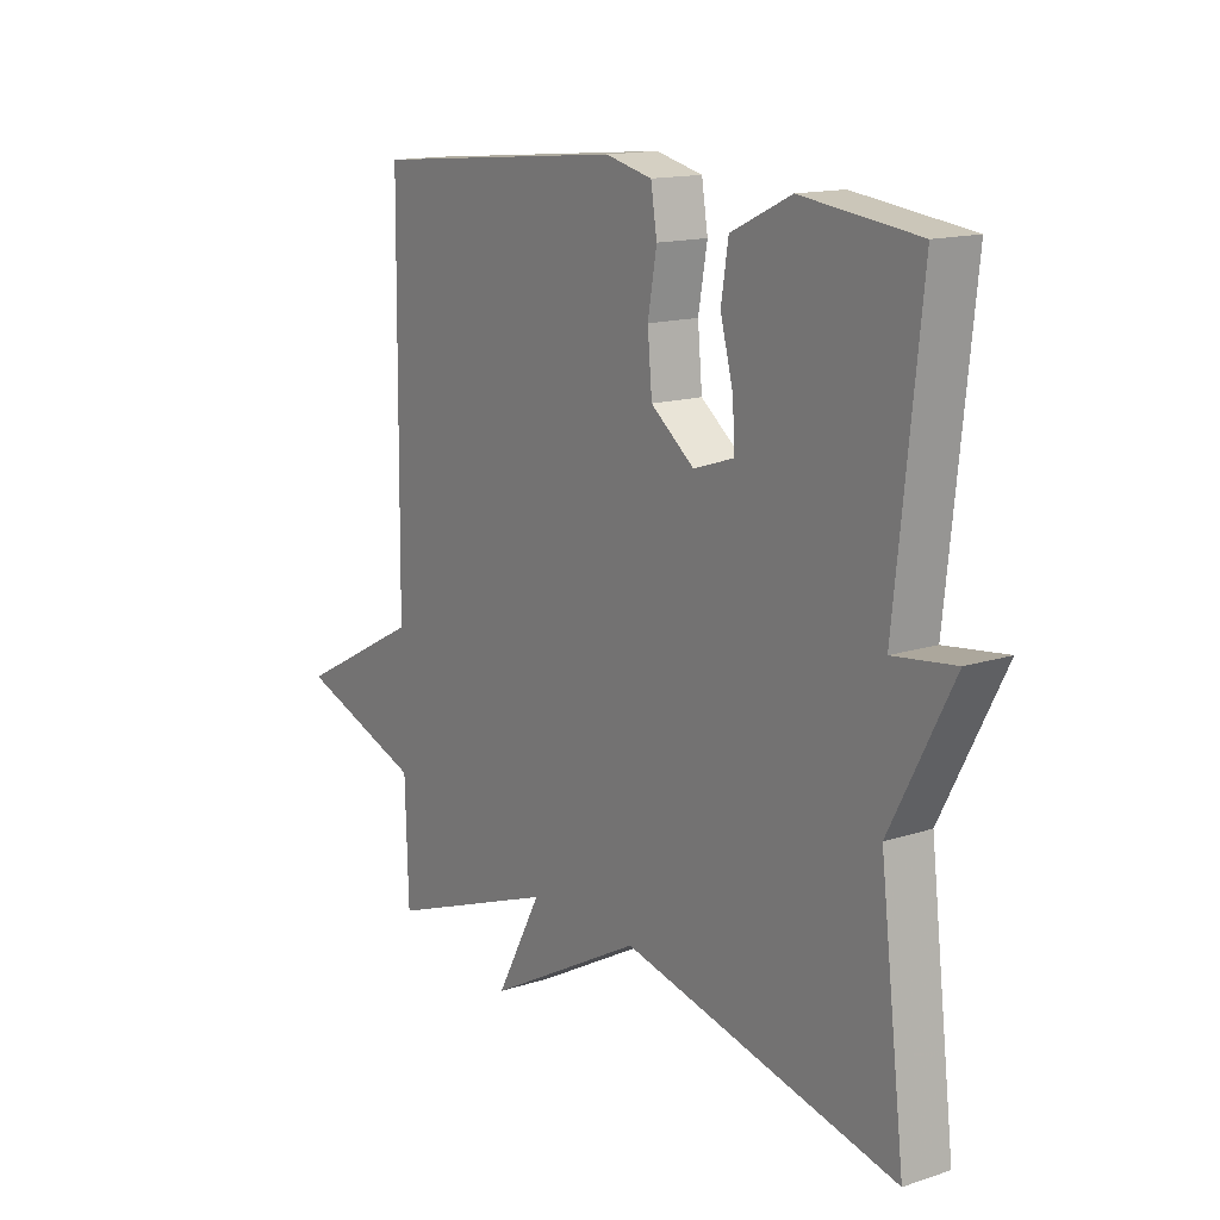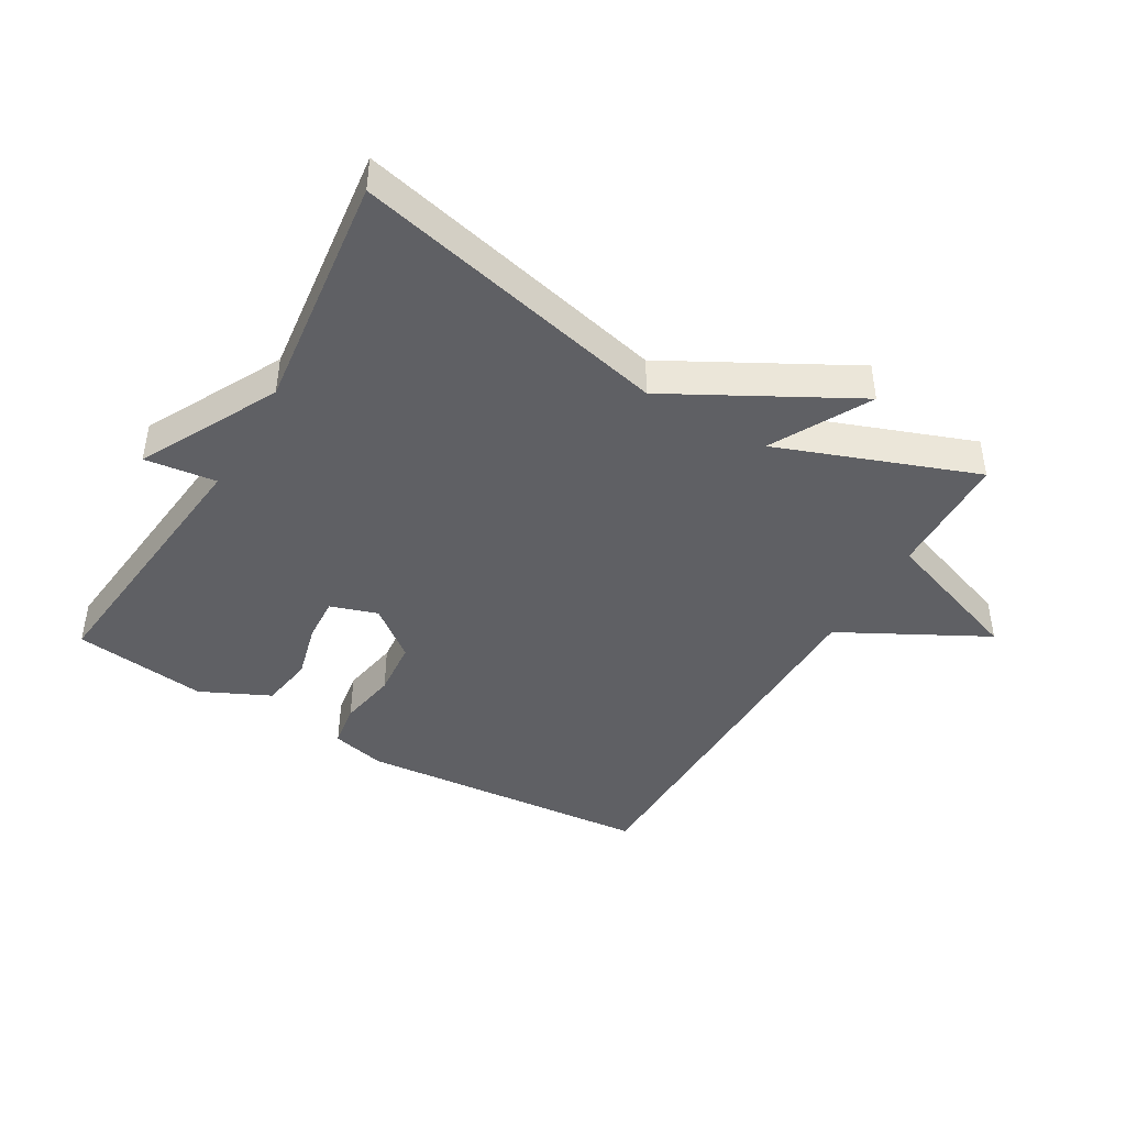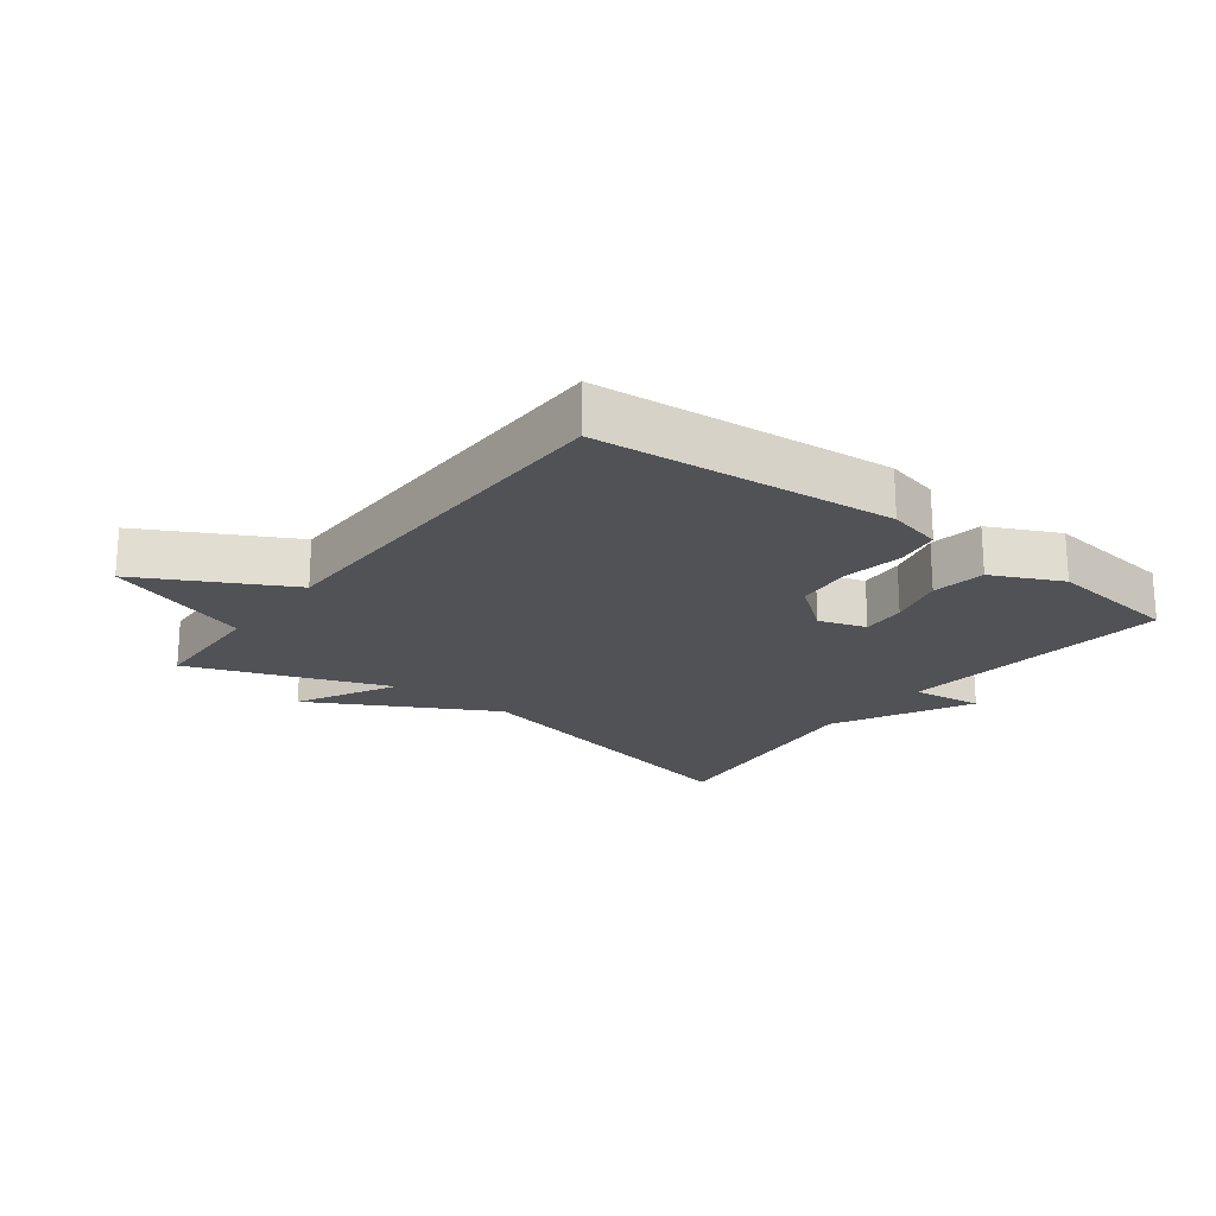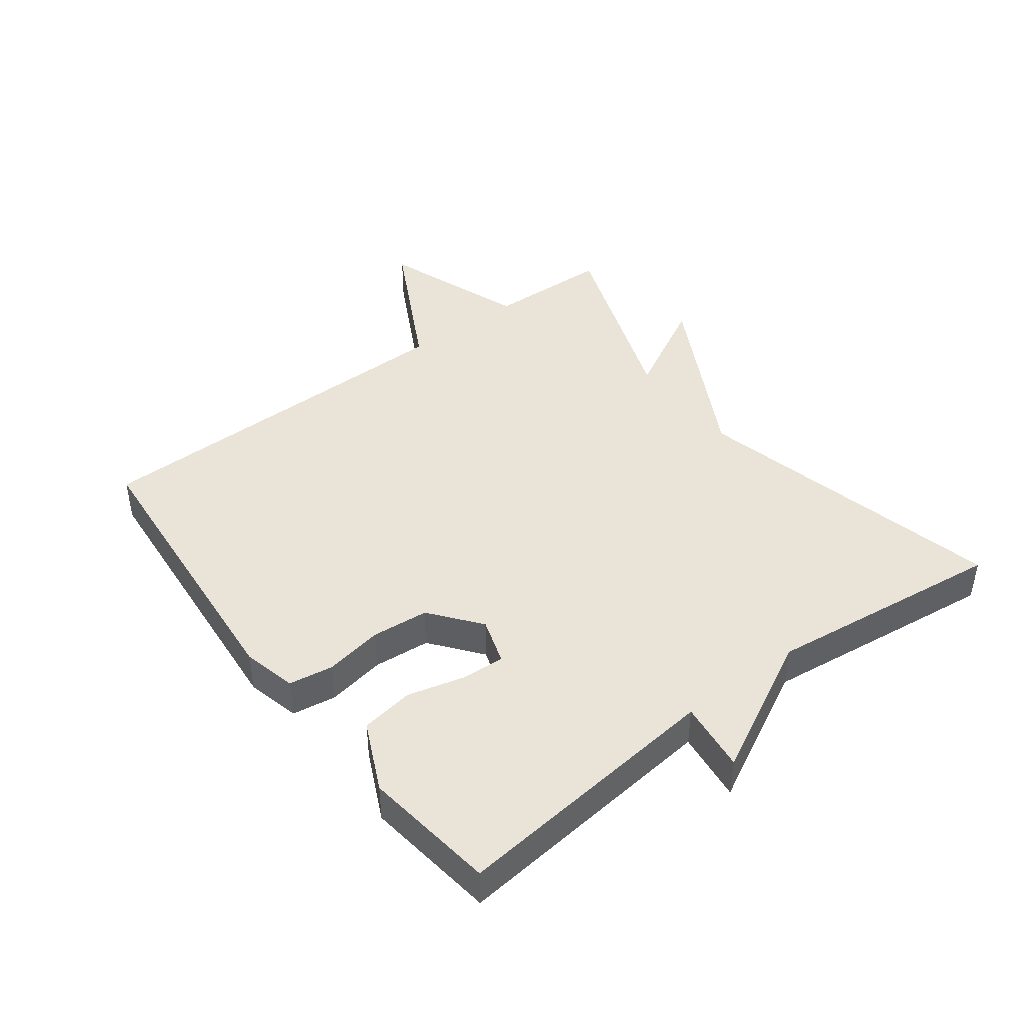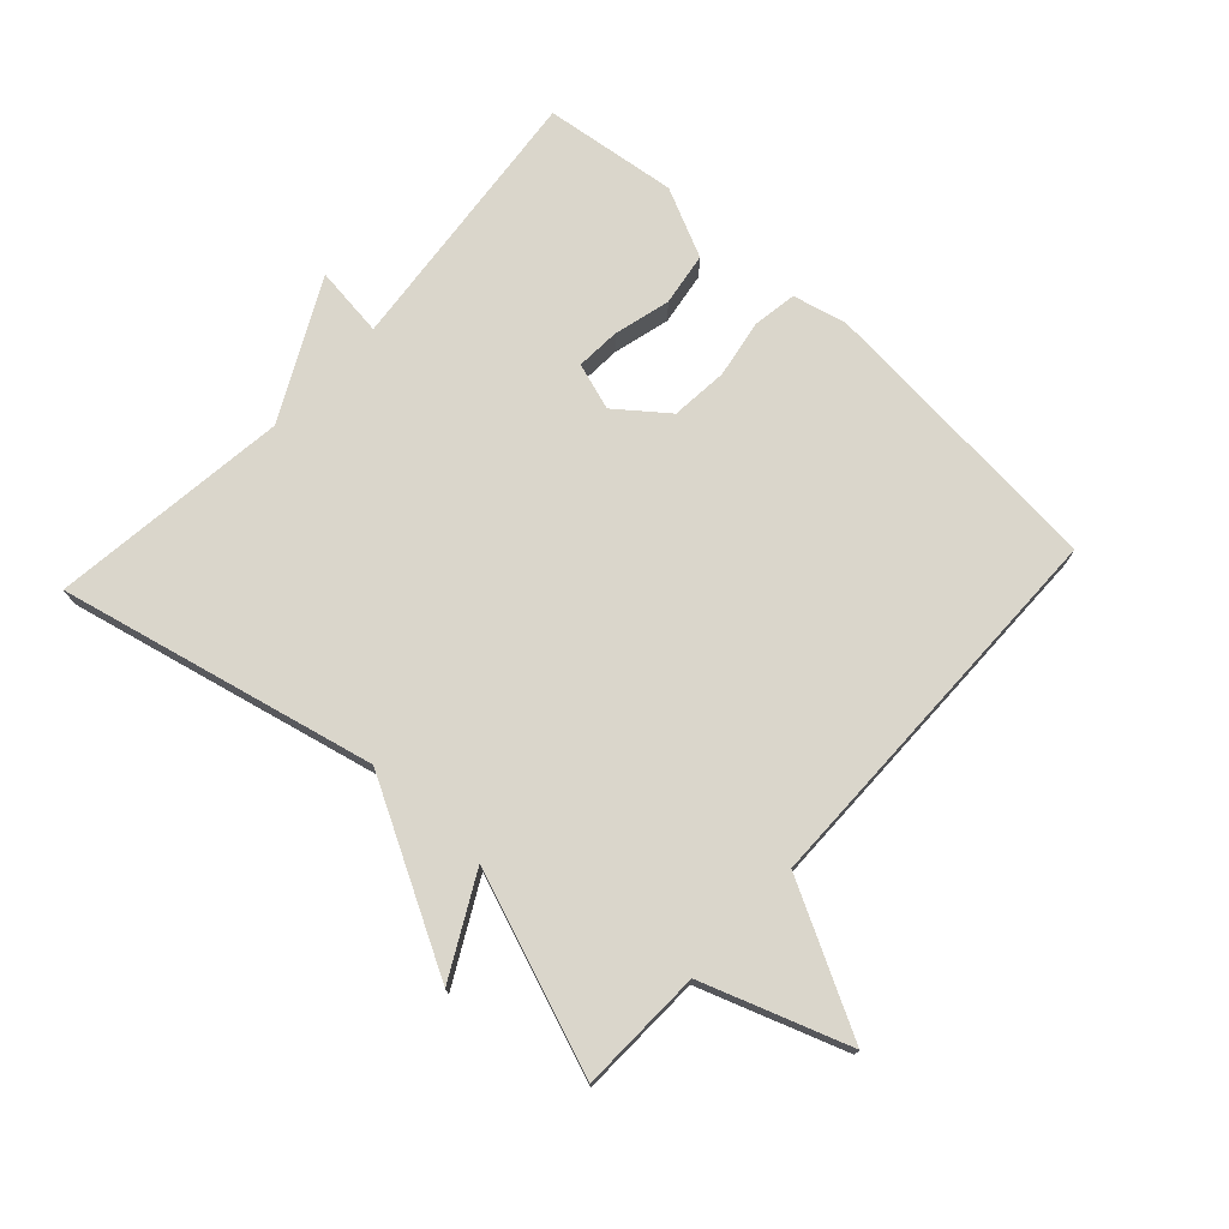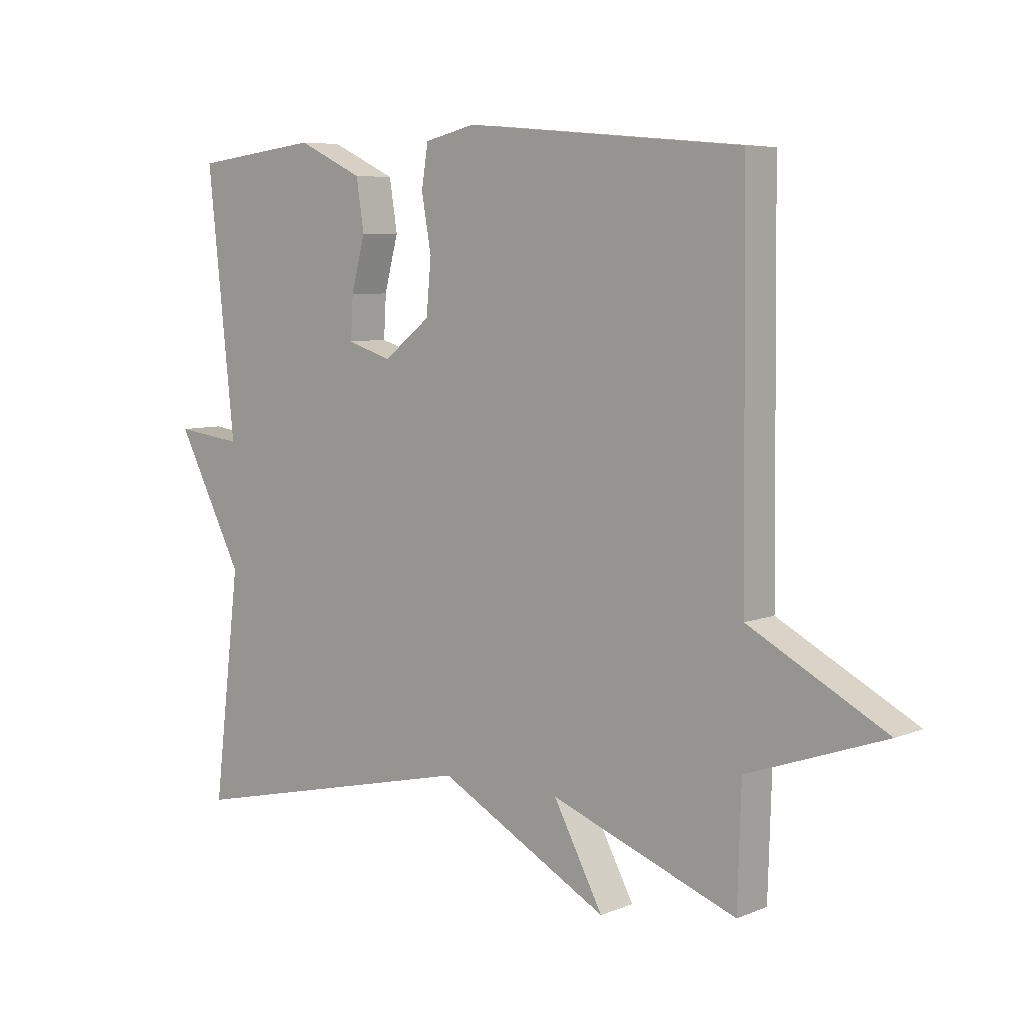
<metadata>
{"format":"obj","ext":"obj","renderer":"f3d","projection":"perspective","resolution":1024,"background":"white","views":[{"elev":14.6,"azim":54.7,"up":"+Z"},{"elev":-43.5,"azim":149.7,"up":"+Y"},{"elev":-20.8,"azim":-37.2,"up":"+Y"},{"elev":43.4,"azim":52.8,"up":"+Y"},{"elev":74.1,"azim":-137.4,"up":"+Y"},{"elev":6.6,"azim":-139.4,"up":"+Z"}]}
</metadata>
<code>
v 0.5 0.07 0.5
v 0.455 0.07 0.073
v 0.566 0.07 0.087
v 0.455 0.07 -0.127
v 0.5 0.07 -0.5
v 0.008 0.07 -0.386
v -0.274 0.07 -0.539
v -0.192 0.07 -0.386
v -0.5 0.07 -0.5
v -0.506 0.07 -0.307
v -0.732 0.07 -0.227
v -0.506 0.07 -0.107
v -0.5 0.07 0.5
v -0.04 0.07 0.541
v 0.044 0.07 0.521
v 0.055 0.07 0.452
v 0.039 0.07 0.361
v 0.047 0.07 0.272
v 0.125 0.07 0.211
v 0.198 0.07 0.235
v 0.194 0.07 0.304
v 0.171 0.07 0.392
v 0.184 0.07 0.475
v 0.292 0.07 0.526
v 0.5 0 0.5
v 0.455 0 0.073
v 0.566 0 0.087
v 0.455 0 -0.127
v 0.5 0 -0.5
v 0.008 0 -0.386
v -0.274 0 -0.539
v -0.192 0 -0.386
v -0.5 0 -0.5
v -0.506 0 -0.307
v -0.732 0 -0.227
v -0.506 0 -0.107
v -0.5 0 0.5
v -0.04 0 0.541
v 0.044 0 0.521
v 0.055 0 0.452
v 0.039 0 0.361
v 0.047 0 0.272
v 0.125 0 0.211
v 0.198 0 0.235
v 0.194 0 0.304
v 0.171 0 0.392
v 0.184 0 0.475
v 0.292 0 0.526
f 24 1 2
f 23 24 2
f 22 23 2
f 21 22 2
f 20 21 2
f 19 20 2
f 15 16 17
f 14 15 17
f 13 14 17
f 12 13 17
f 12 17 18
f 10 11 12
f 12 18 19
f 10 12 19
f 9 10 19
f 8 9 19
f 6 7 8
f 4 5 6
f 4 6 8
f 3 4 8
f 2 3 8
f 2 8 19
f 26 25 48
f 26 48 47
f 26 47 46
f 26 46 45
f 26 45 44
f 26 44 43
f 41 40 39
f 41 39 38
f 41 38 37
f 41 37 36
f 42 41 36
f 36 35 34
f 43 42 36
f 43 36 34
f 43 34 33
f 43 33 32
f 32 31 30
f 30 29 28
f 32 30 28
f 32 28 27
f 32 27 26
f 43 32 26
f 1 25 26 2
f 2 26 27 3
f 3 27 28 4
f 4 28 29 5
f 5 29 30 6
f 6 30 31 7
f 7 31 32 8
f 8 32 33 9
f 9 33 34 10
f 10 34 35 11
f 11 35 36 12
f 12 36 37 13
f 13 37 38 14
f 14 38 39 15
f 15 39 40 16
f 16 40 41 17
f 17 41 42 18
f 18 42 43 19
f 19 43 44 20
f 20 44 45 21
f 21 45 46 22
f 22 46 47 23
f 23 47 48 24
f 24 48 25 1

</code>
